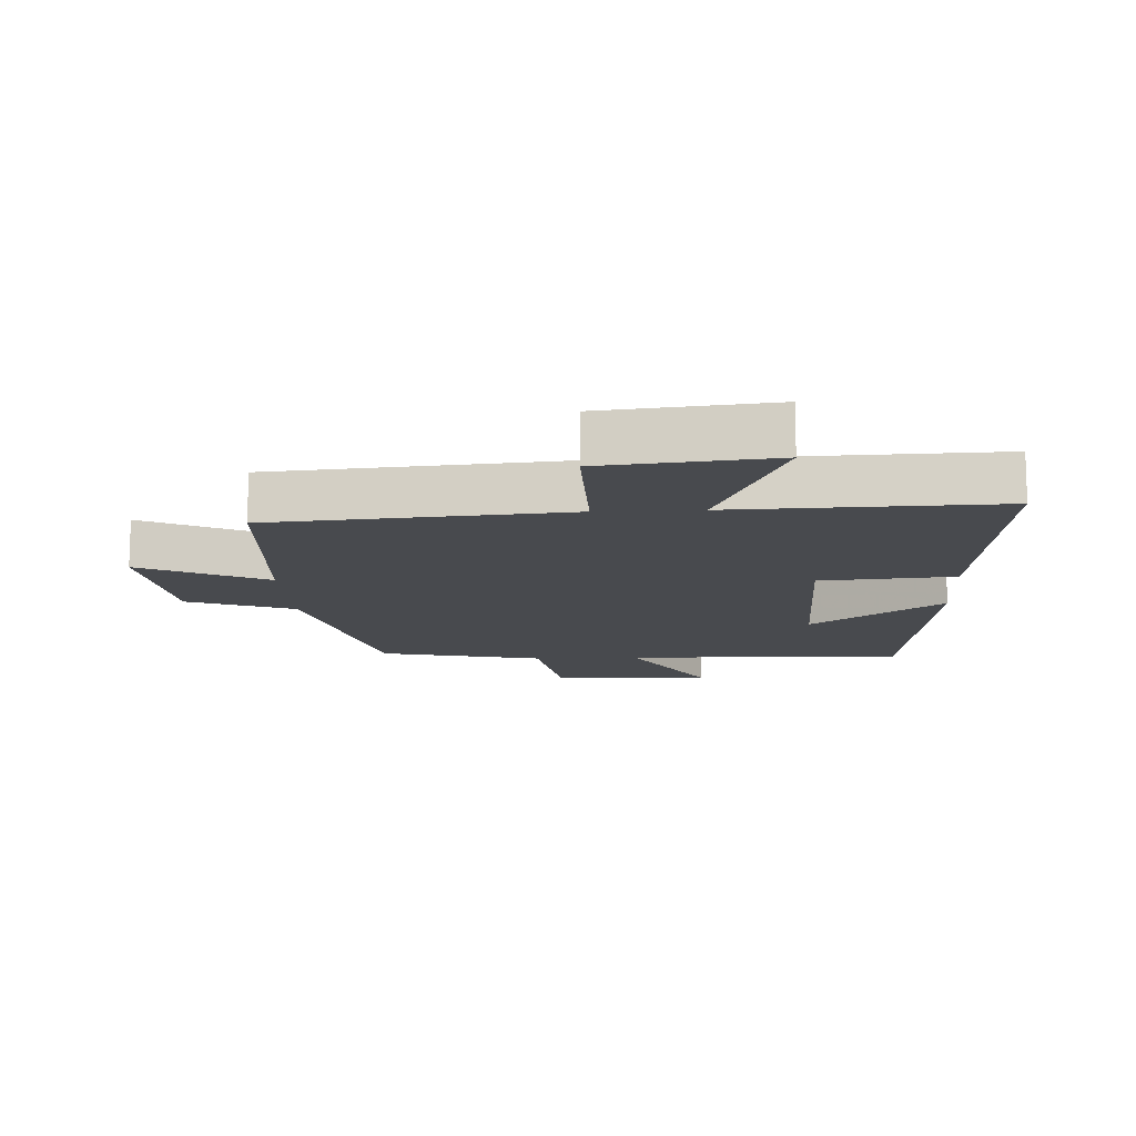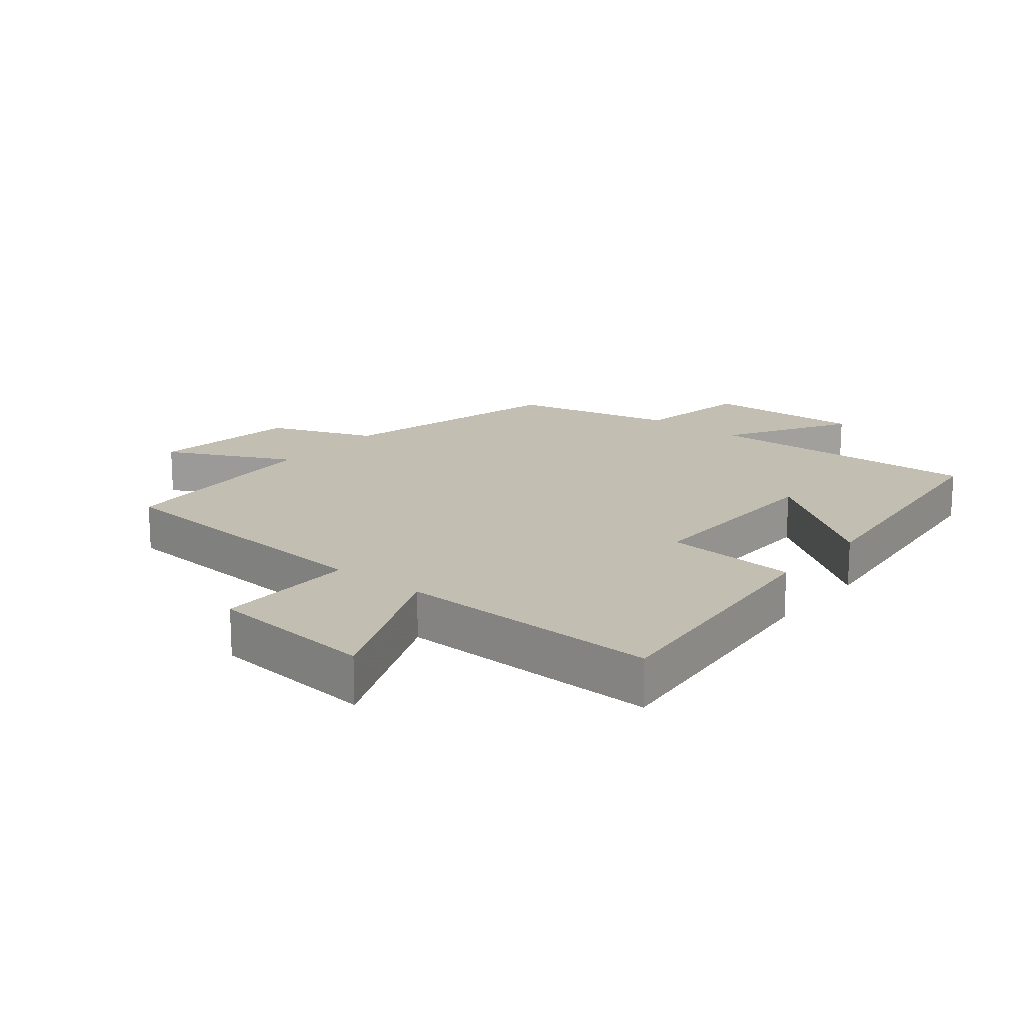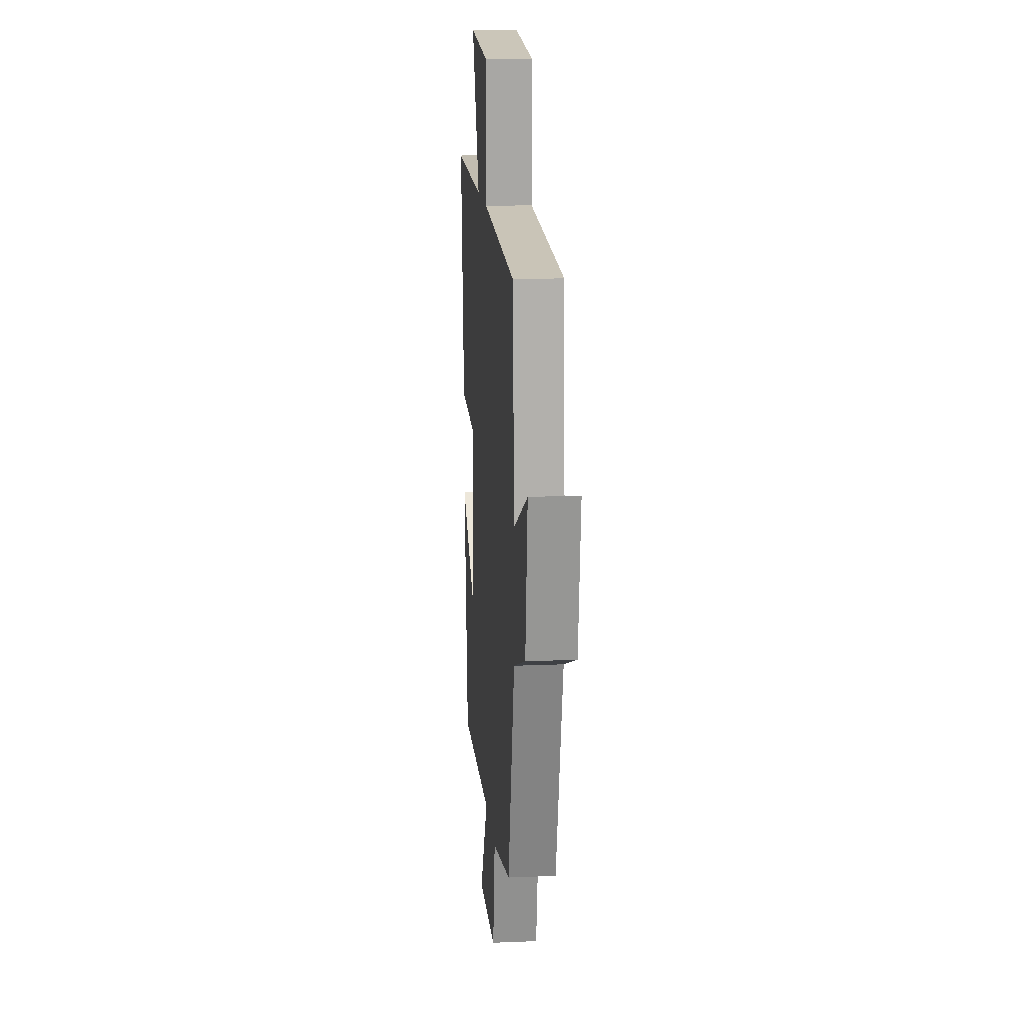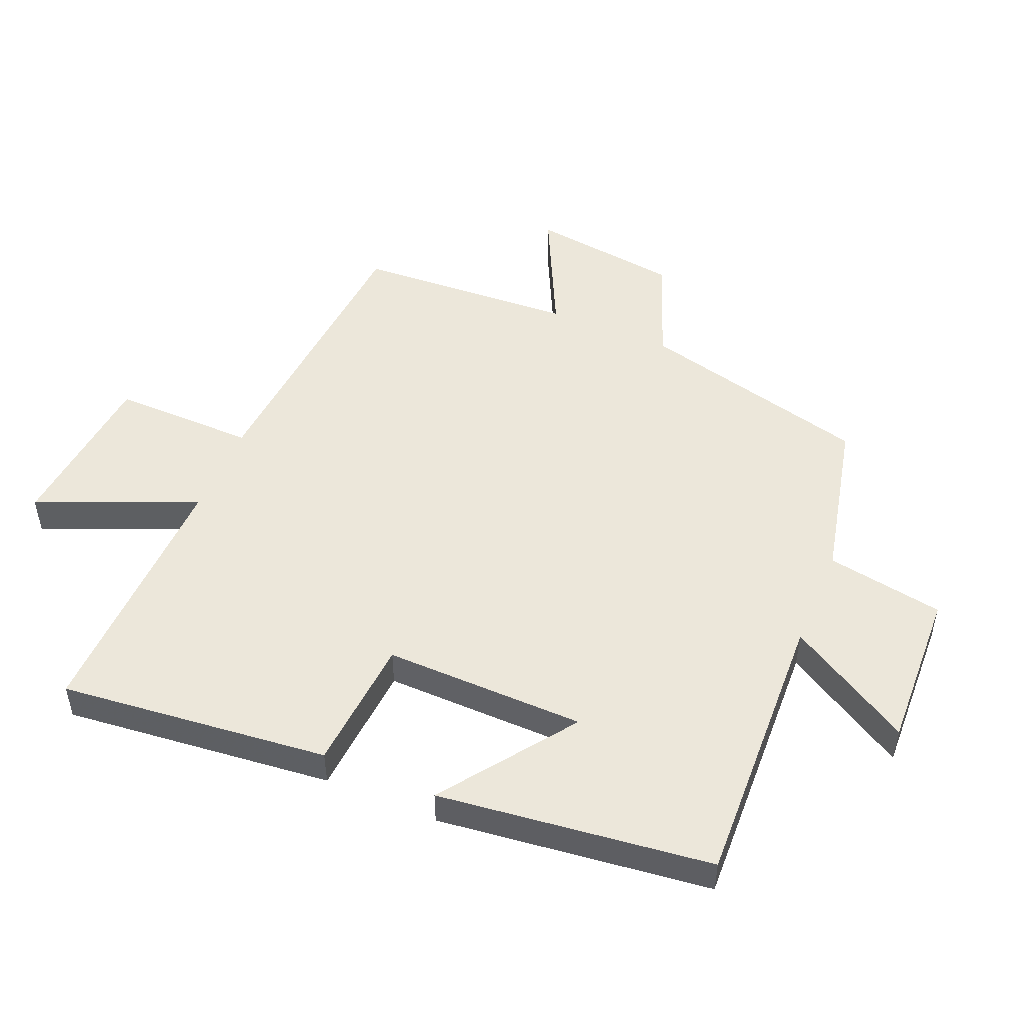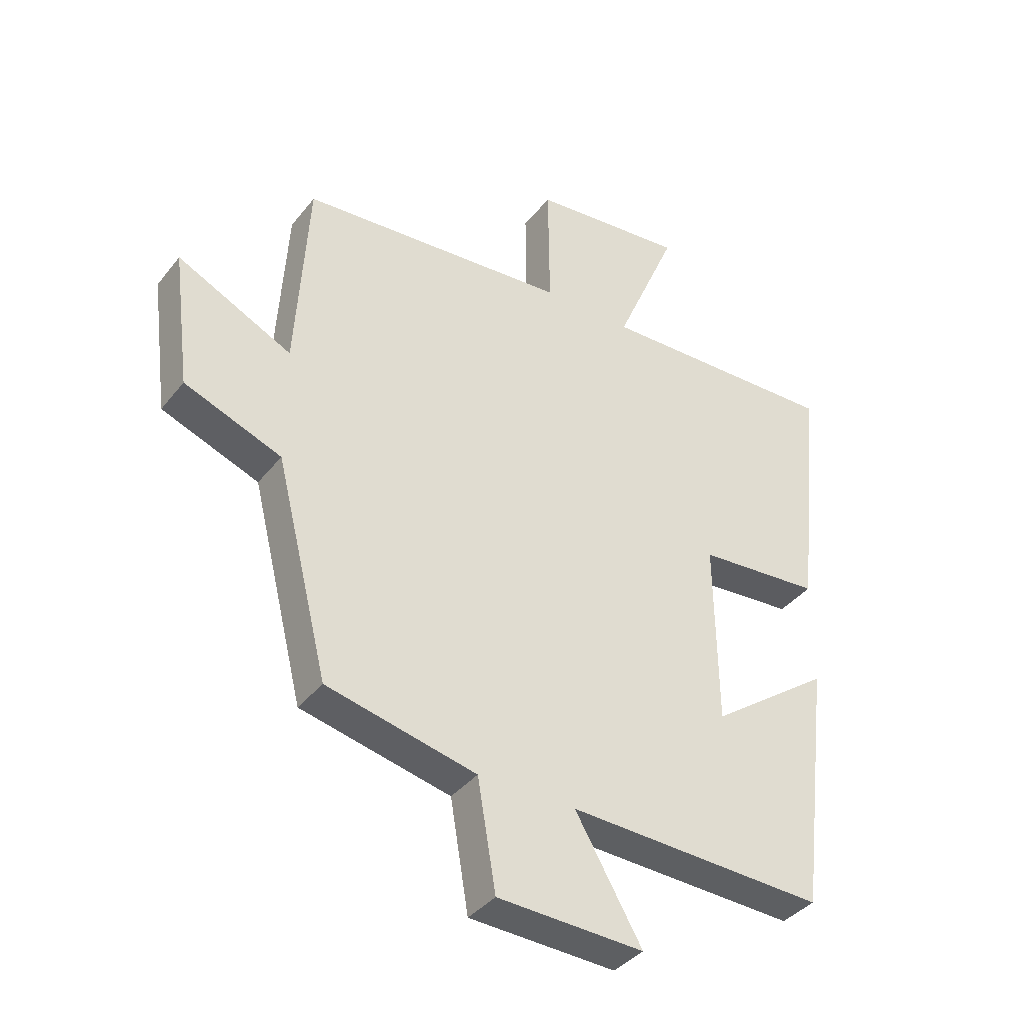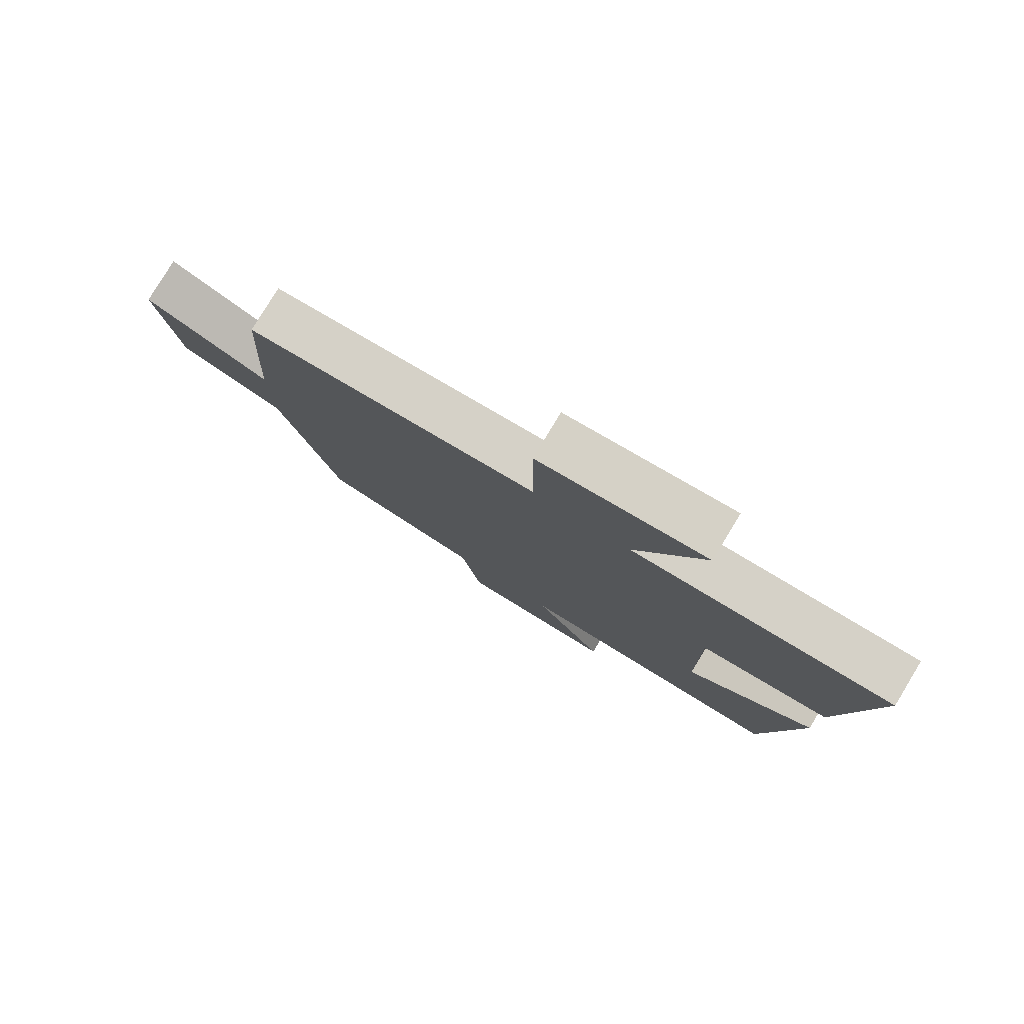
<metadata>
{"format":"obj","ext":"obj","renderer":"f3d","projection":"perspective","resolution":1024,"background":"white","views":[{"elev":-13.1,"azim":3.1,"up":"+Y"},{"elev":17.3,"azim":39.1,"up":"+Y"},{"elev":15.3,"azim":-95.1,"up":"+Z"},{"elev":50.3,"azim":112.9,"up":"+Y"},{"elev":-38.2,"azim":-33.7,"up":"+Z"},{"elev":79.7,"azim":31.2,"up":"+Z"}]}
</metadata>
<code>
v -0.479 0.07 0.464
v -0.021 0.07 0.5
v -0.023 0.07 0.722
v 0.239 0.07 0.748
v 0.133 0.07 0.5
v 0.545 0.07 0.511
v 0.5 0.07 0.091
v 0.291 0.07 0.075
v 0.295 0.07 -0.239
v 0.5 0.07 -0.091
v 0.448 0.07 -0.518
v 0.01 0.07 -0.5
v 0.123 0.07 -0.694
v -0.125 0.07 -0.684
v -0.156 0.07 -0.5
v -0.41 0.07 -0.442
v -0.5 0.07 -0.08
v -0.665 0.07 -0.017
v -0.695 0.07 0.217
v -0.5 0.07 0.122
v -0.479 0 0.464
v -0.021 0 0.5
v -0.023 0 0.722
v 0.239 0 0.748
v 0.133 0 0.5
v 0.545 0 0.511
v 0.5 0 0.091
v 0.291 0 0.075
v 0.295 0 -0.239
v 0.5 0 -0.091
v 0.448 0 -0.518
v 0.01 0 -0.5
v 0.123 0 -0.694
v -0.125 0 -0.684
v -0.156 0 -0.5
v -0.41 0 -0.442
v -0.5 0 -0.08
v -0.665 0 -0.017
v -0.695 0 0.217
v -0.5 0 0.122
f 17 18 19 20
f 15 16 17 20
f 15 20 1 2
f 12 13 14 15
f 12 15 2
f 9 10 11 12
f 8 9 12 2
f 5 6 7 8
f 5 8 2 3
f 3 4 5
f 40 39 38 37
f 40 37 36 35
f 22 21 40 35
f 35 34 33 32
f 22 35 32
f 32 31 30 29
f 22 32 29 28
f 28 27 26 25
f 23 22 28 25
f 25 24 23
f 1 21 22 2
f 2 22 23 3
f 3 23 24 4
f 4 24 25 5
f 5 25 26 6
f 6 26 27 7
f 7 27 28 8
f 8 28 29 9
f 9 29 30 10
f 10 30 31 11
f 11 31 32 12
f 12 32 33 13
f 13 33 34 14
f 14 34 35 15
f 15 35 36 16
f 16 36 37 17
f 17 37 38 18
f 18 38 39 19
f 19 39 40 20
f 20 40 21 1

</code>
